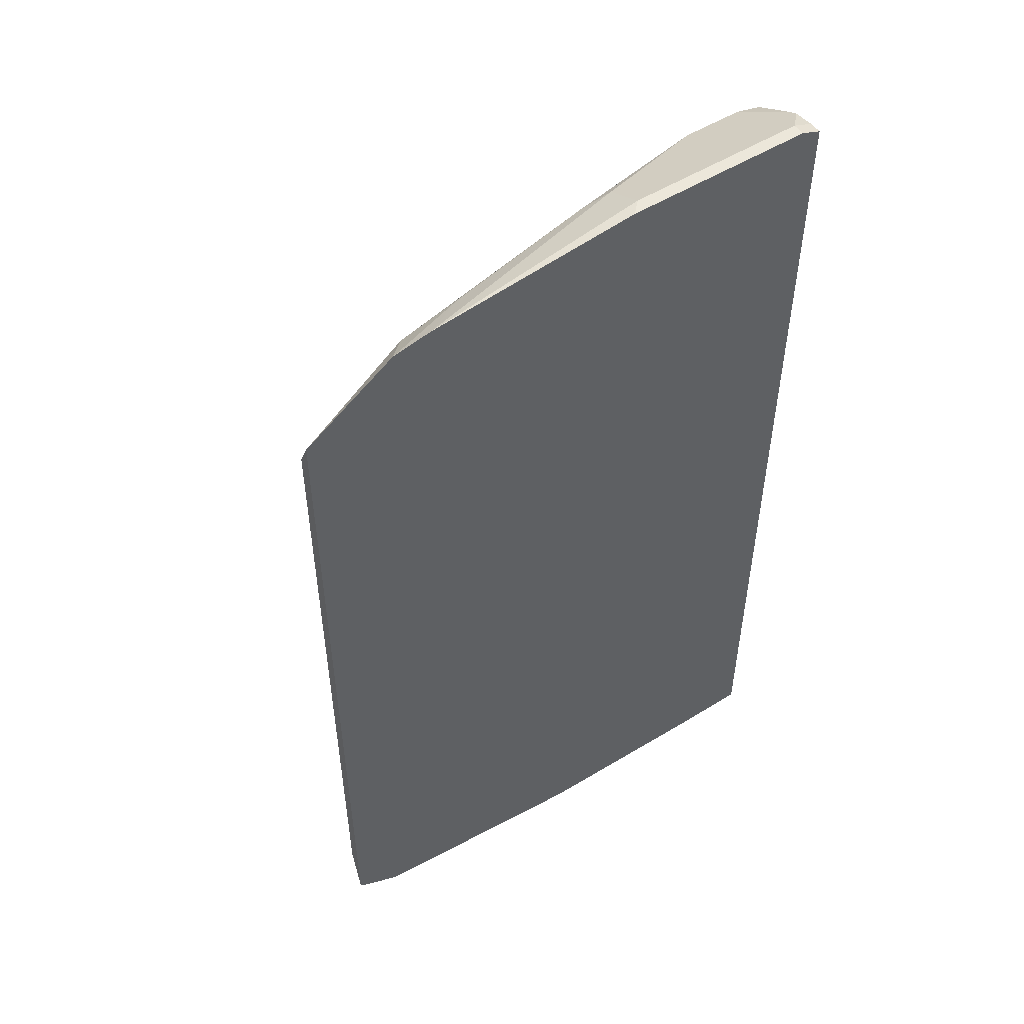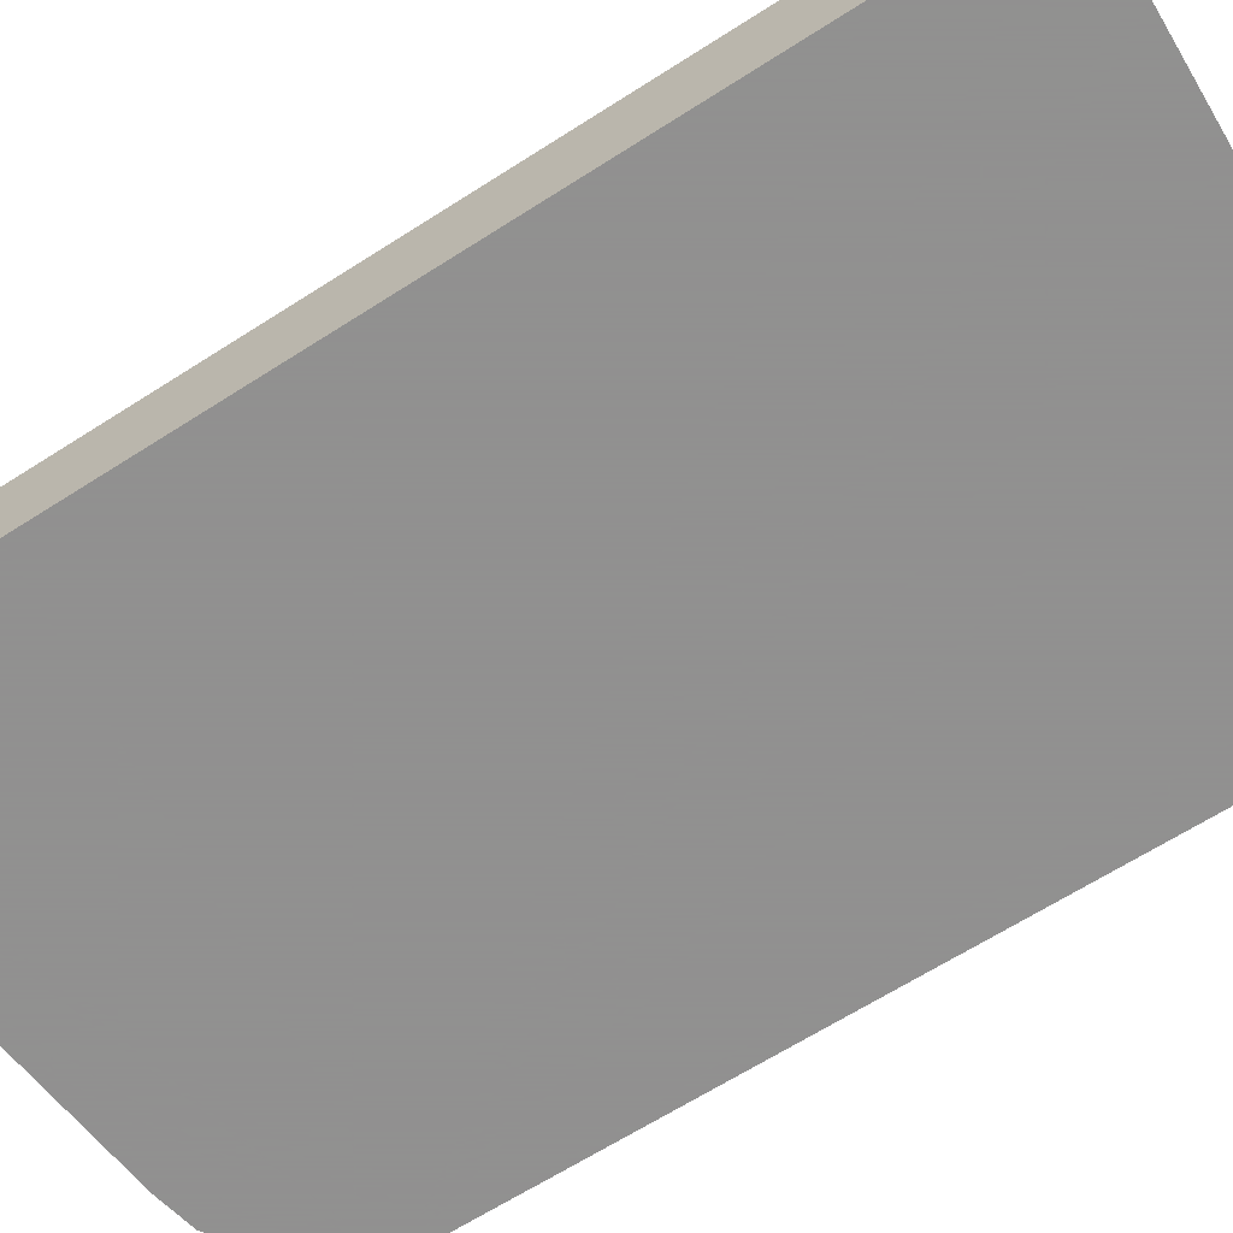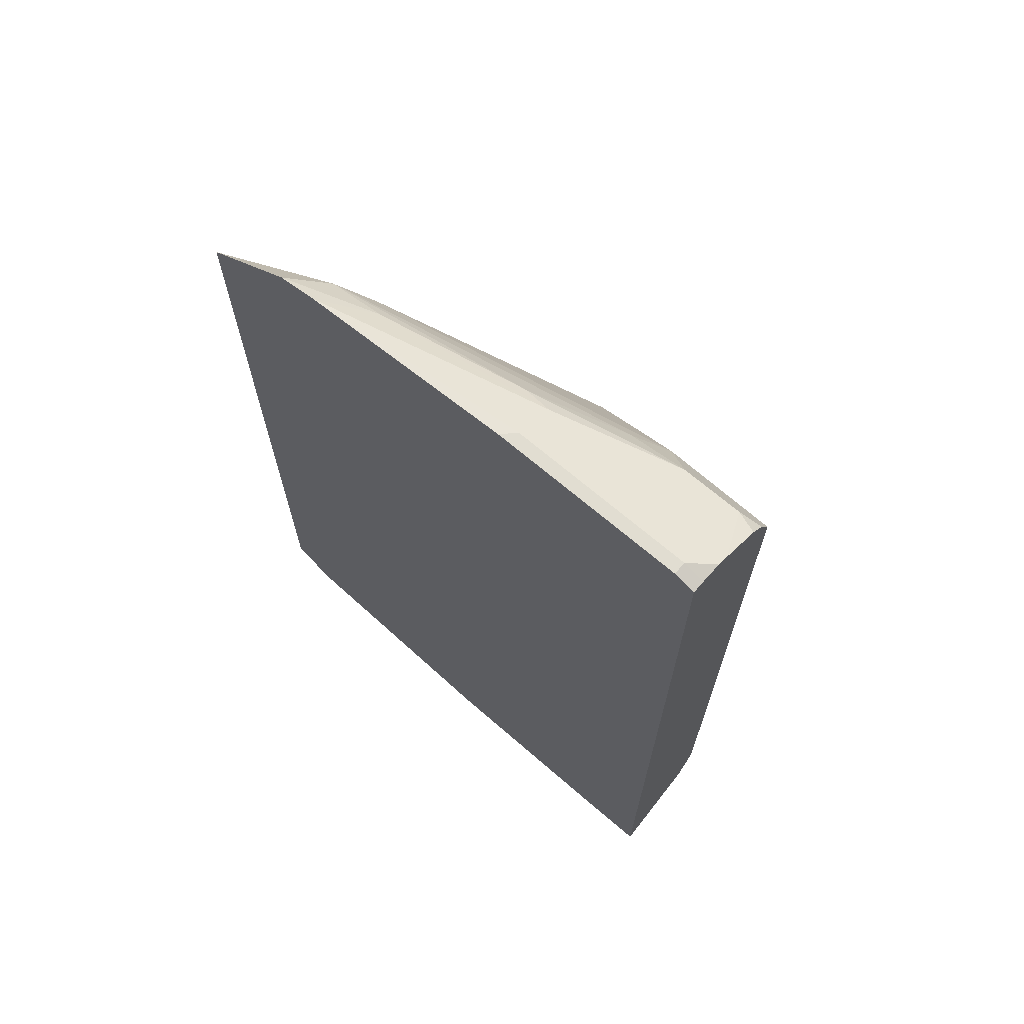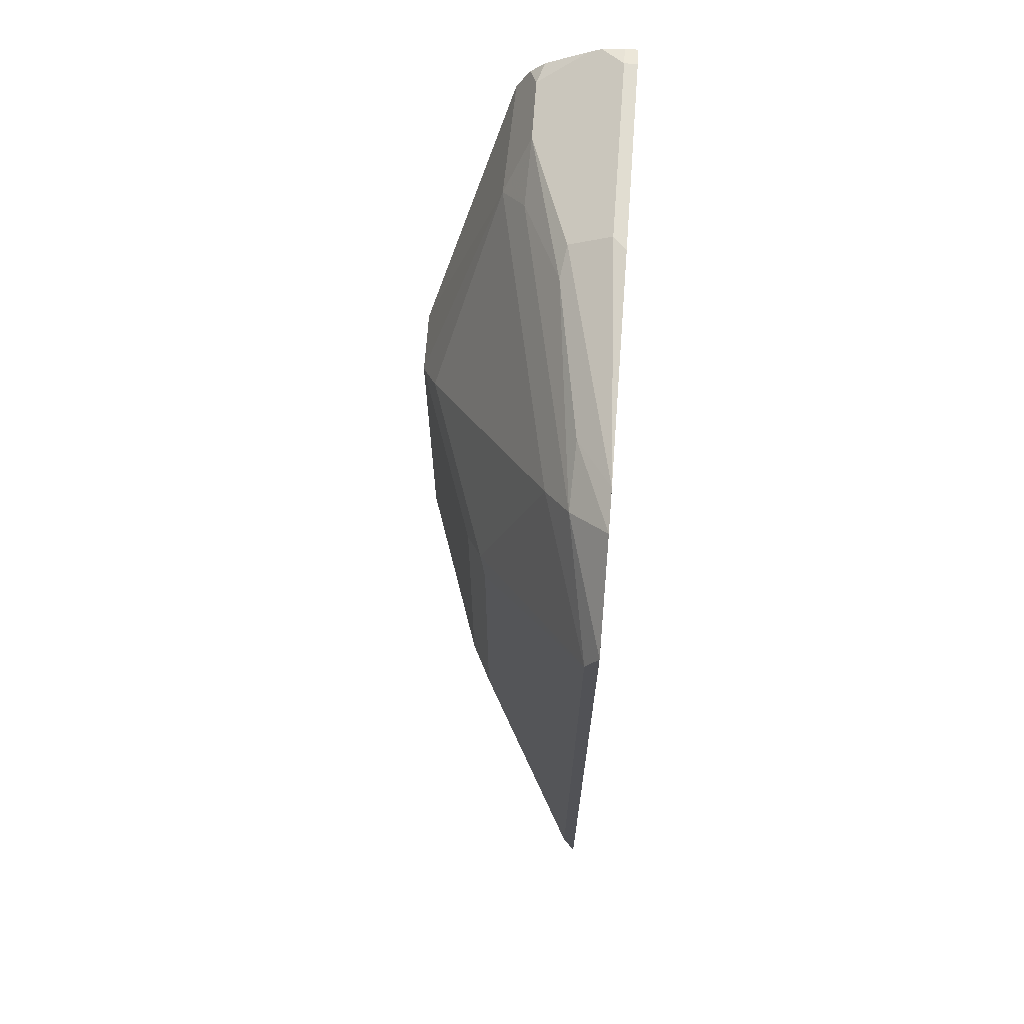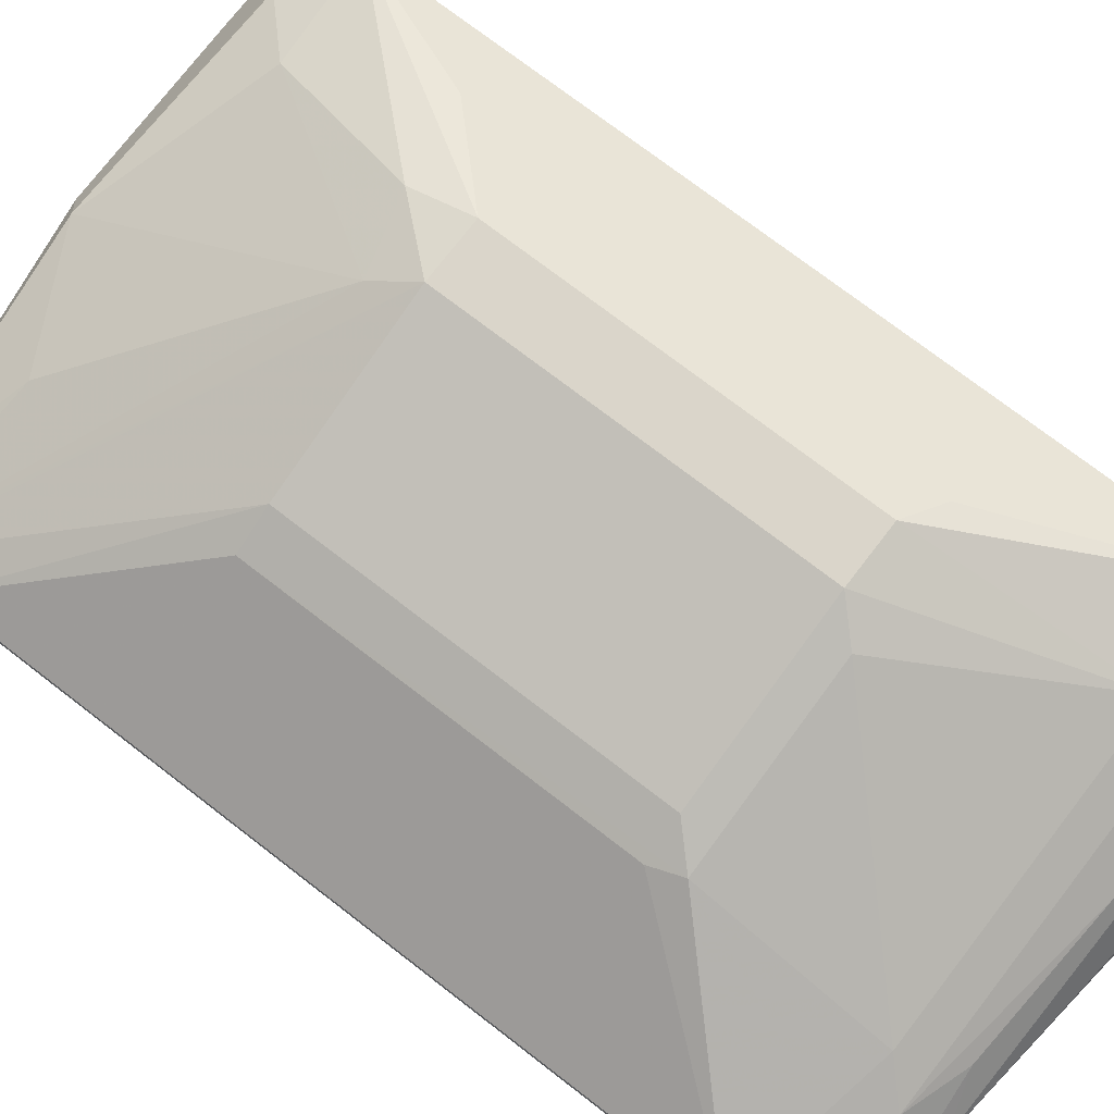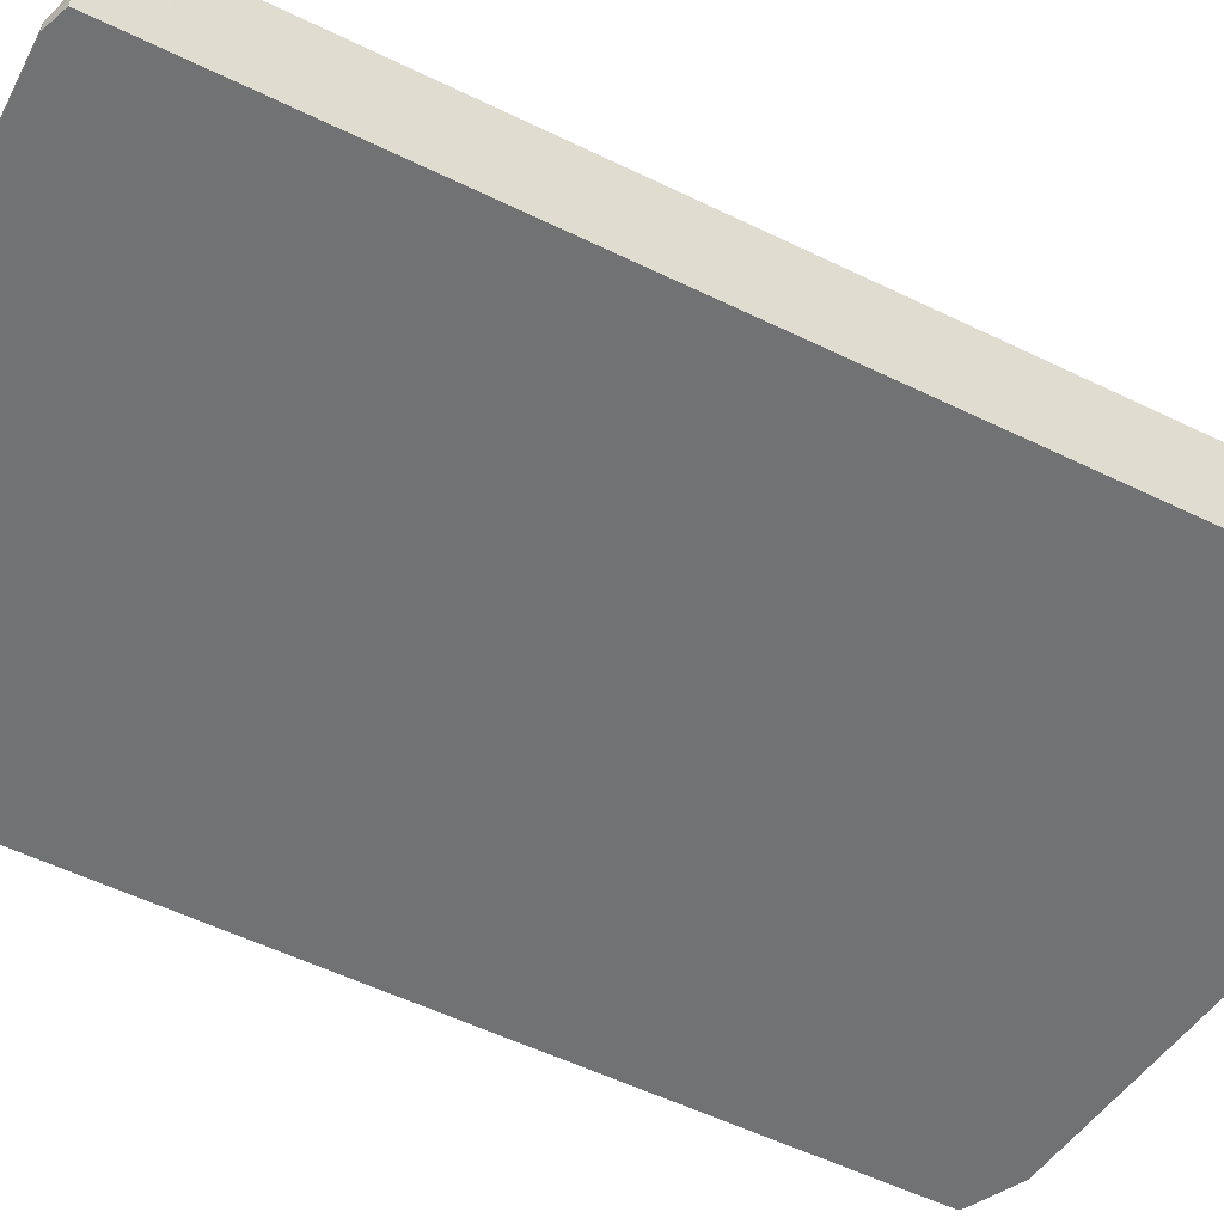
<metadata>
{"format":"obj","ext":"obj","renderer":"f3d","projection":"perspective","resolution":1024,"background":"white","views":[{"elev":51.8,"azim":-34.0,"up":"+Z"},{"elev":-65.8,"azim":122.7,"up":"+Y"},{"elev":68.8,"azim":40.6,"up":"+Z"},{"elev":68.8,"azim":-85.8,"up":"+Z"},{"elev":74.3,"azim":-52.4,"up":"+Y"},{"elev":-55.4,"azim":62.9,"up":"+Y"}]}
</metadata>
<code>
v -0.3808 0.275 0.1269
v -0.3808 0.2706 0.1242
v -0.3808 0.2706 0.1357
v -0.3385 0.283 0.1481
v -0.3279 0.2909 0.1375
v -0.3279 0.3121 0.07404
v -0.3314 0.3103 0.06346
v -0.3808 0.275 0.04232
v -0.3808 0.2706 -0.1238
v -0.3484 0.2706 0.1579
v -0.3173 0.2821 0.1551
v -0.2645 0.2909 0.1586
v -0.2327 0.3041 0.1481
v -0.2221 0.3121 0.1375
v -0.2645 0.3332 0.07404
v -0.3173 0.3173 0.06346
v -0.3173 0.3173 -0.06347
v -0.3314 0.3103 -0.06347
v -0.3808 0.275 -0.06344
v -0.3808 0.275 -0.1271
v -0.3808 0.2706 -0.1467
v -0.3345 0.2706 0.1608
v -0.2539 0.2891 0.1622
v -0.2116 0.3032 0.1551
v -0.1904 0.3032 0.1551
v -0.183 0.3103 0.141
v -0.2327 0.3385 0.06346
v -0.2539 0.3385 0.06346
v -0.2539 0.3385 -0.06347
v -0.3808 0.275 -0.1269
v -0.3808 0.275 -0.1269
v -0.3795 0.2706 -0.1481
v -0.2583 0.2706 0.1693
v -0.2539 0.275 0.1693
v -0.183 0.3008 0.1554
v -0.183 0.3057 0.1502
v -0.1904 0.275 0.1693
v -0.183 0.2867 0.1634
v -0.2045 0.3244 0.05639
v -0.2186 0.3314 0.0705
v -0.183 0.3103 -0.141
v -0.2327 0.3385 -0.06347
v -0.2354 0.3332 -0.08461
v -0.2609 0.3314 -0.07754
v -0.3244 0.2891 -0.141
v -0.3641 0.2706 -0.1569
v -0.1904 0.2706 0.1693
v -0.183 0.275 0.1664
v -0.183 0.2825 0.1655
v -0.2045 0.3244 -0.09165
v -0.2186 0.3314 -0.07754
v -0.183 0.3036 -0.1544
v -0.2186 0.3103 -0.141
v -0.2221 0.3121 -0.1375
v -0.2821 0.2891 -0.1622
v -0.275 0.275 -0.1692
v -0.2795 0.2706 -0.1692
v -0.183 0.2706 0.1664
v -0.183 0.3032 -0.1551
v -0.2045 0.3032 -0.1551
v -0.183 0.3025 -0.1555
v -0.2094 0.2706 -0.1715
v -0.183 0.2706 -0.1715
f 26 59 52
f 26 52 41
f 26 41 50
f 26 50 39
f 27 40 51
f 29 43 44
f 27 42 29
f 27 29 28
f 29 42 43
f 29 44 32
f 26 61 59
f 27 51 42
f 26 63 61
f 25 36 26
f 26 48 58
f 26 49 48
f 26 38 49
f 26 35 38
f 26 36 35
f 26 40 27
f 26 39 40
f 25 38 35
f 25 37 38
f 32 45 46
f 25 35 36
f 24 37 25
f 24 34 37
f 26 58 63
f 32 44 45
f 41 54 43
f 33 37 34
f 23 34 24
f 59 61 60
f 56 62 57
f 55 62 56
f 55 61 62
f 55 60 61
f 53 55 54
f 53 60 55
f 52 60 53
f 61 63 62
f 46 56 57
f 46 55 56
f 45 55 46
f 44 55 45
f 44 54 55
f 43 54 44
f 42 51 50
f 41 42 50
f 41 43 42
f 41 53 54
f 41 52 53
f 39 51 40
f 39 50 51
f 37 49 38
f 37 48 49
f 37 58 48
f 37 47 58
f 33 47 37
f 22 34 23
f 52 59 60
f 21 29 32
f 4 12 13
f 4 11 12
f 4 10 11
f 3 10 4
f 2 10 3
f 2 22 10
f 2 33 22
f 2 47 33
f 2 58 47
f 2 63 58
f 2 62 63
f 2 57 62
f 2 46 57
f 2 32 46
f 2 21 32
f 2 9 21
f 1 20 9
f 1 31 20
f 1 19 31
f 1 8 19
f 1 7 8
f 1 6 7
f 1 5 6
f 1 4 5
f 1 3 4
f 1 2 3
f 22 33 34
f 4 13 5
f 5 13 14
f 1 9 2
f 5 15 6
f 5 14 15
f 20 31 30
f 18 31 19
f 17 31 18
f 17 30 31
f 17 20 30
f 17 21 20
f 16 29 17
f 16 28 29
f 14 28 15
f 14 27 28
f 14 26 27
f 14 25 26
f 14 24 25
f 17 29 21
f 12 23 24
f 6 15 28
f 13 24 14
f 6 28 16
f 6 16 17
f 6 17 18
f 7 18 19
f 7 19 8
f 6 18 7
f 9 20 21
f 10 22 11
f 11 22 23
f 11 23 12
f 12 24 13

</code>
